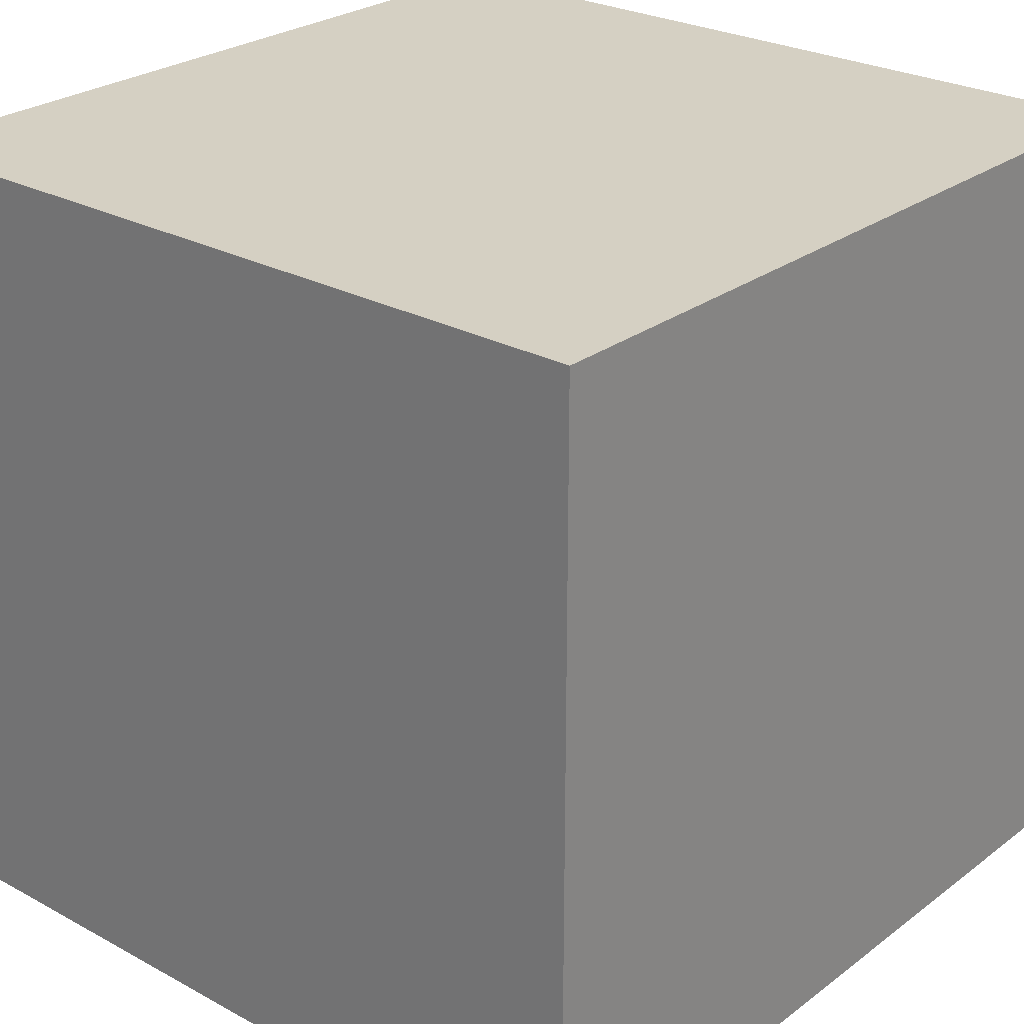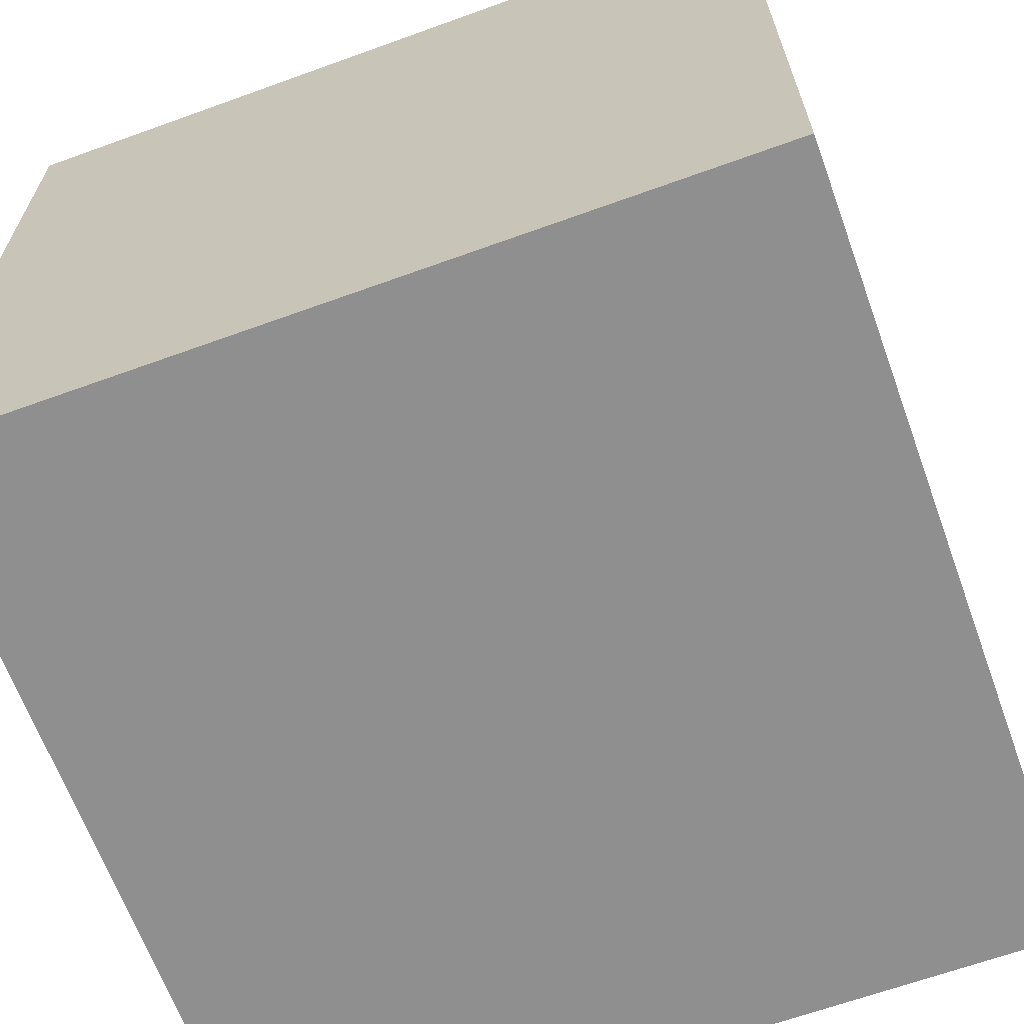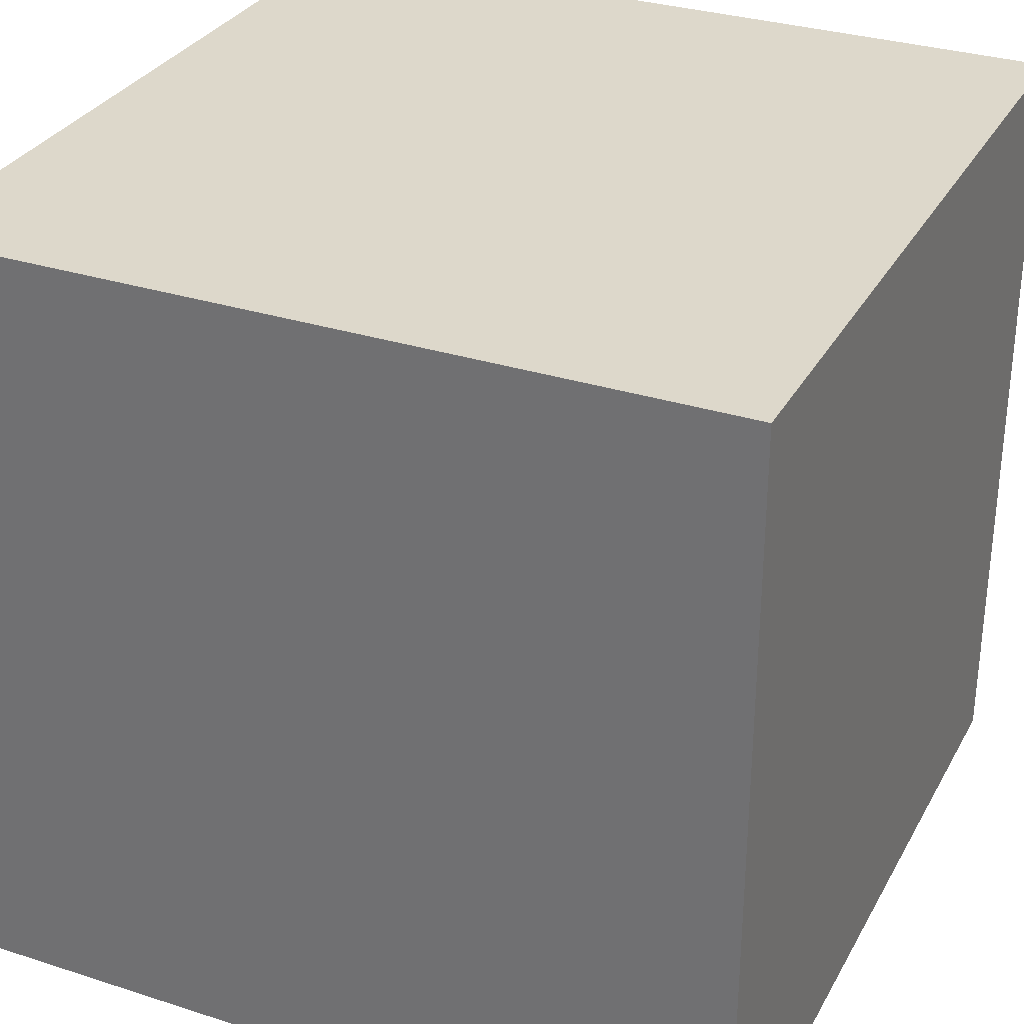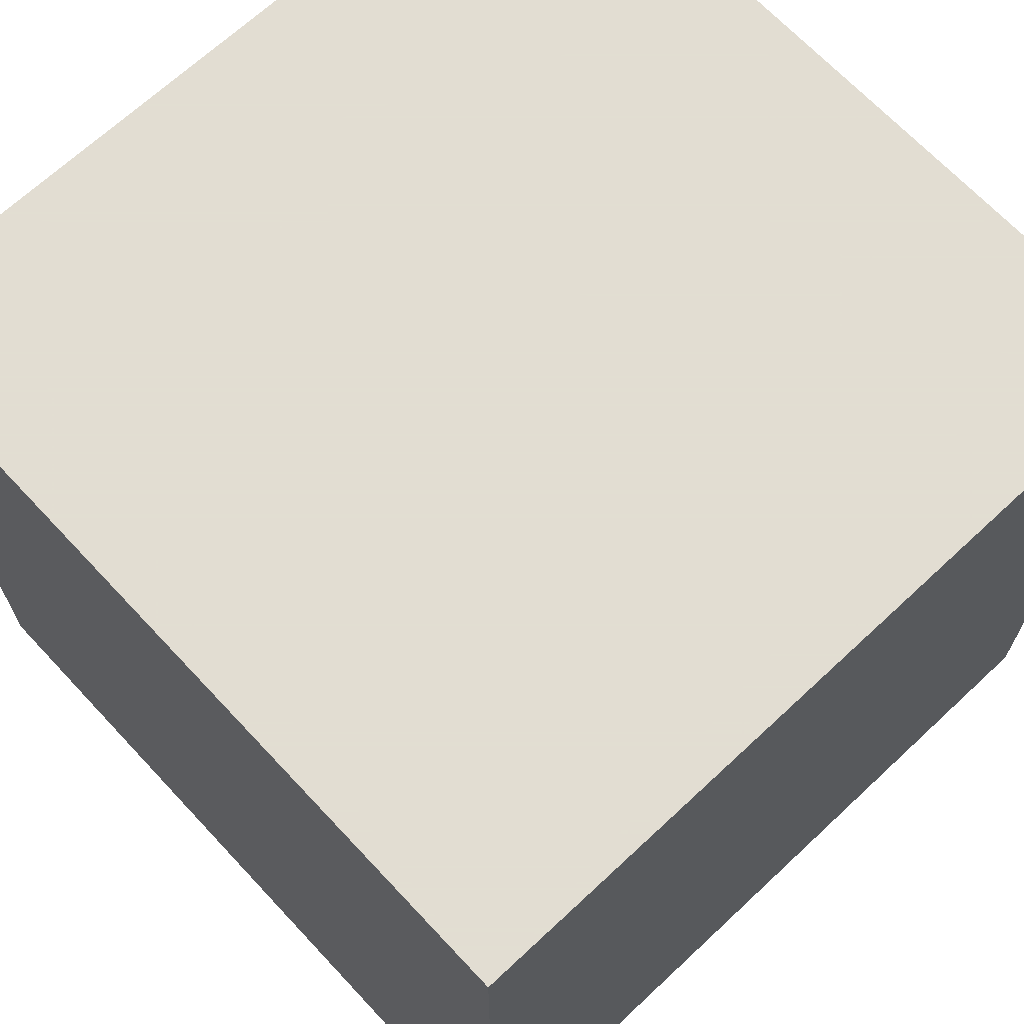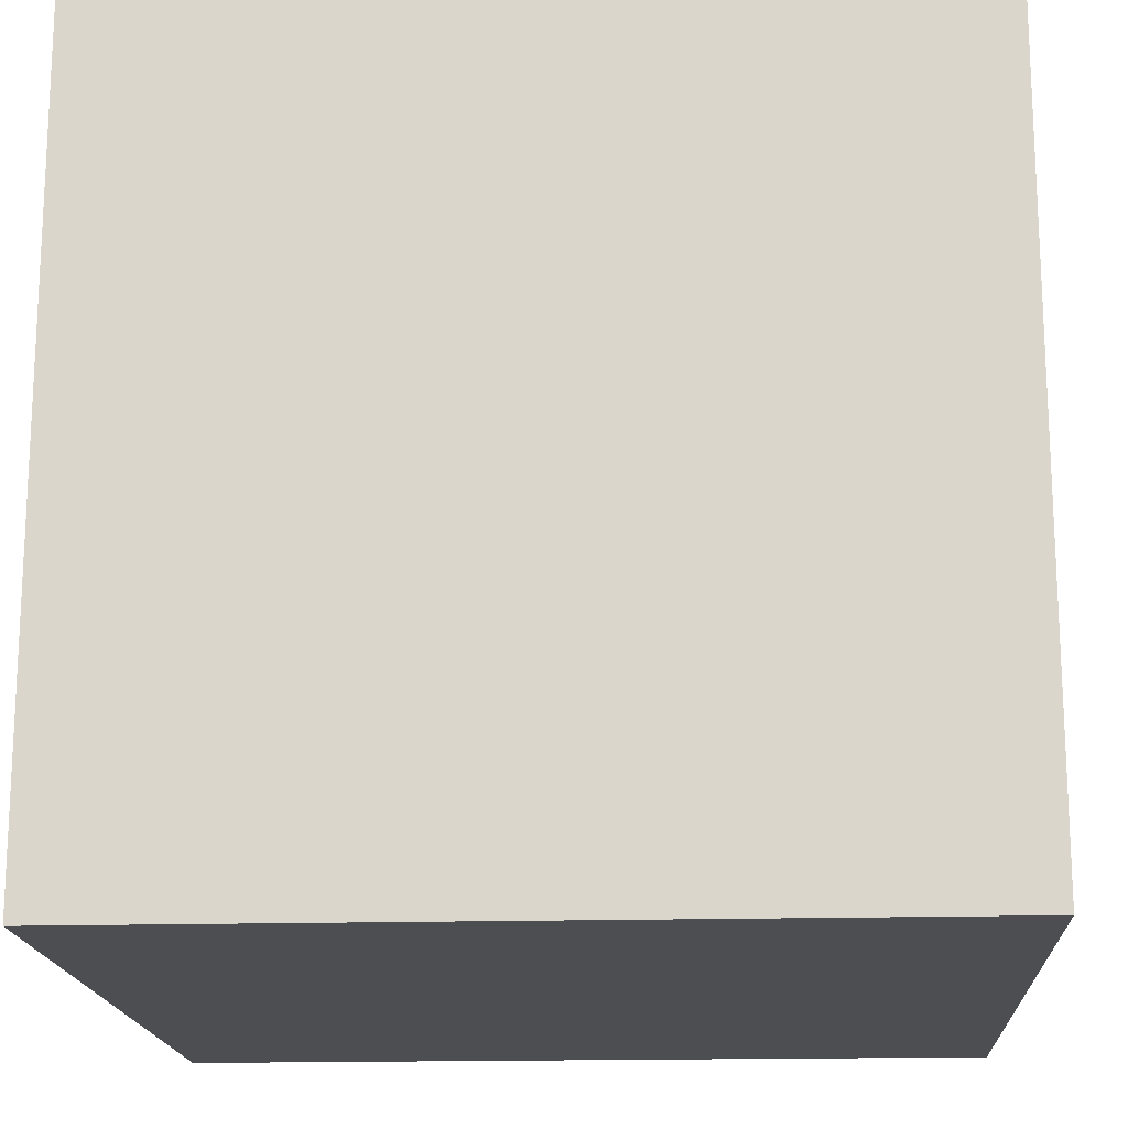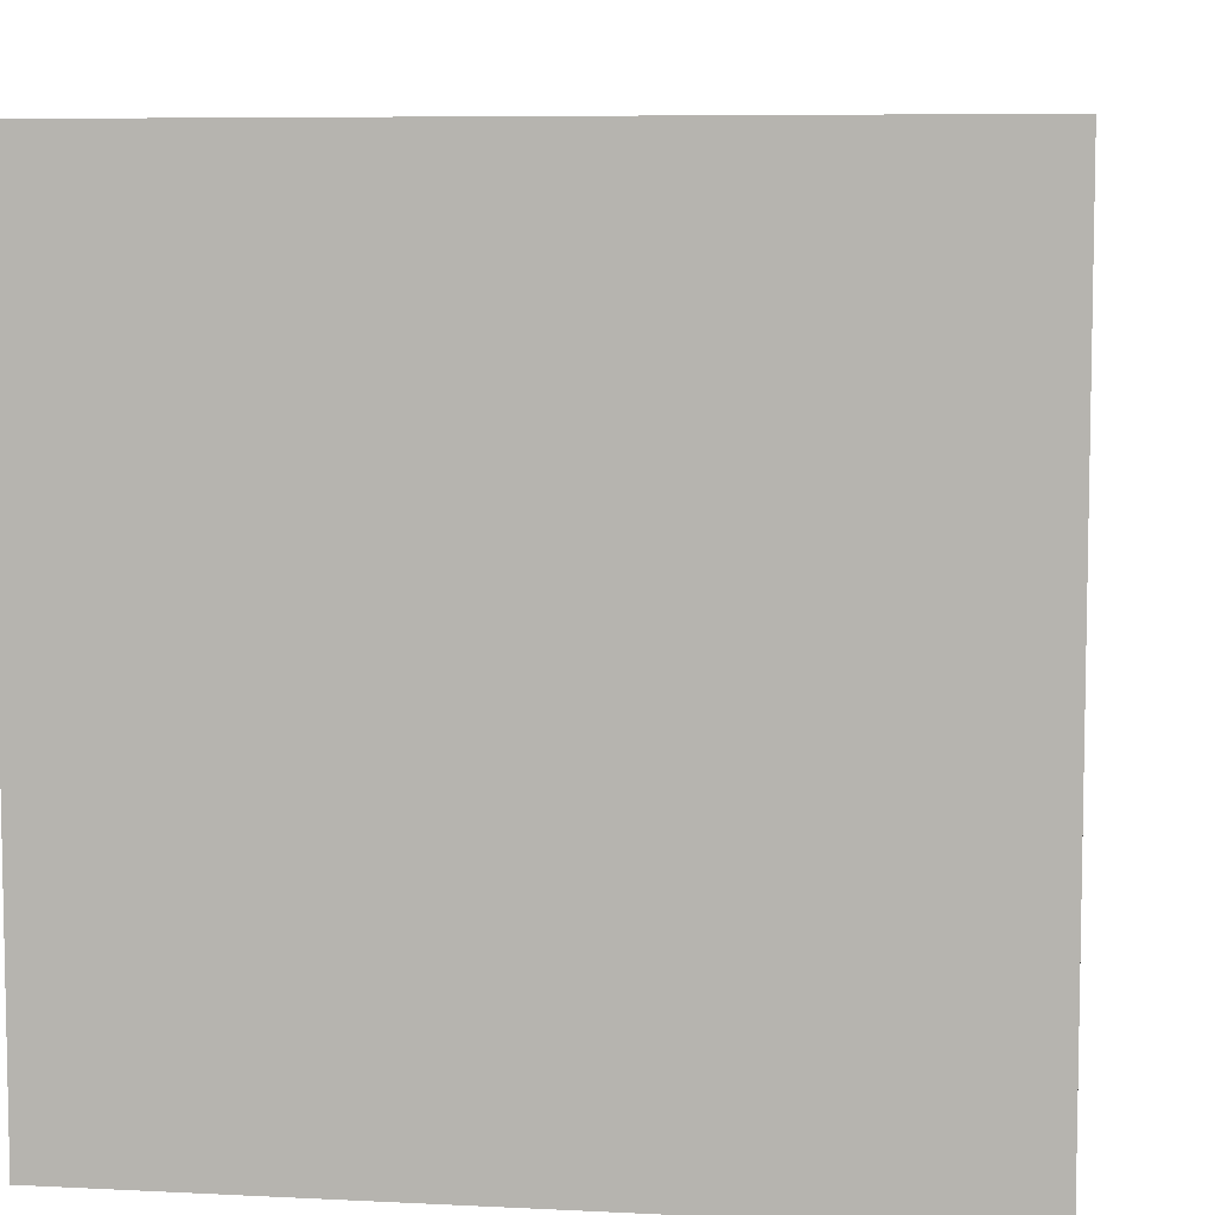
<metadata>
{"format":"obj","ext":"obj","renderer":"f3d","projection":"perspective","resolution":1024,"background":"white","views":[{"elev":26.2,"azim":40.6,"up":"+Z"},{"elev":-65.4,"azim":110.0,"up":"+Y"},{"elev":31.2,"azim":-155.4,"up":"+Z"},{"elev":68.1,"azim":-43.1,"up":"+Y"},{"elev":-17.0,"azim":93.3,"up":"+Z"},{"elev":7.0,"azim":-171.7,"up":"+Z"}]}
</metadata>
<code>
g
v -0.5 -0.5 0.5
v 0.5 -0.5 0.5
v -0.5 0.5 0.5
v 0.5 0.5 0.5
v -0.5 0.5 -0.5
v 0.5 0.5 -0.5
v -0.5 -0.5 -0.5
v 0.5 -0.5 -0.5
g
f 1 3 2
f 3 4 2
f 3 5 4
f 5 6 4
f 5 7 6
f 7 8 6
f 7 1 8
f 1 2 8
f 2 4 8
f 4 6 8
f 7 5 1
f 5 3 1

</code>
